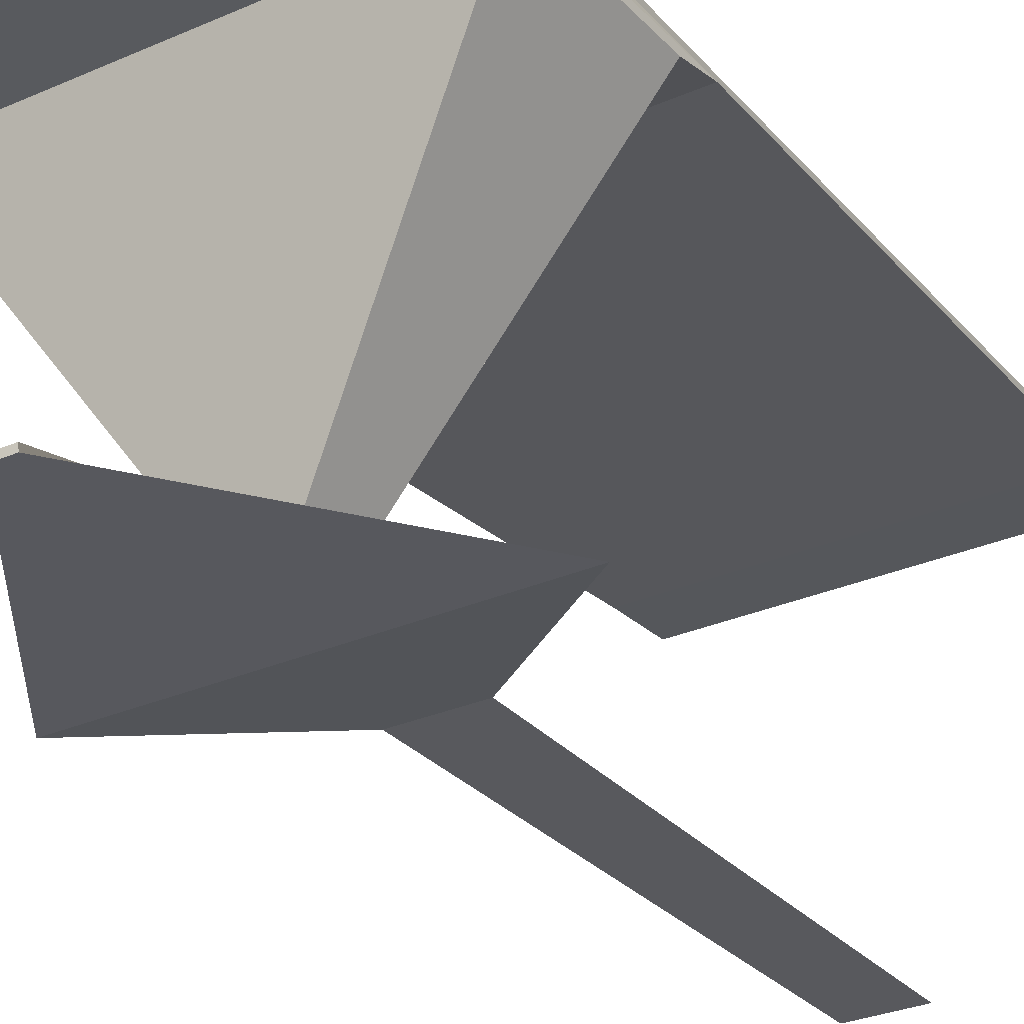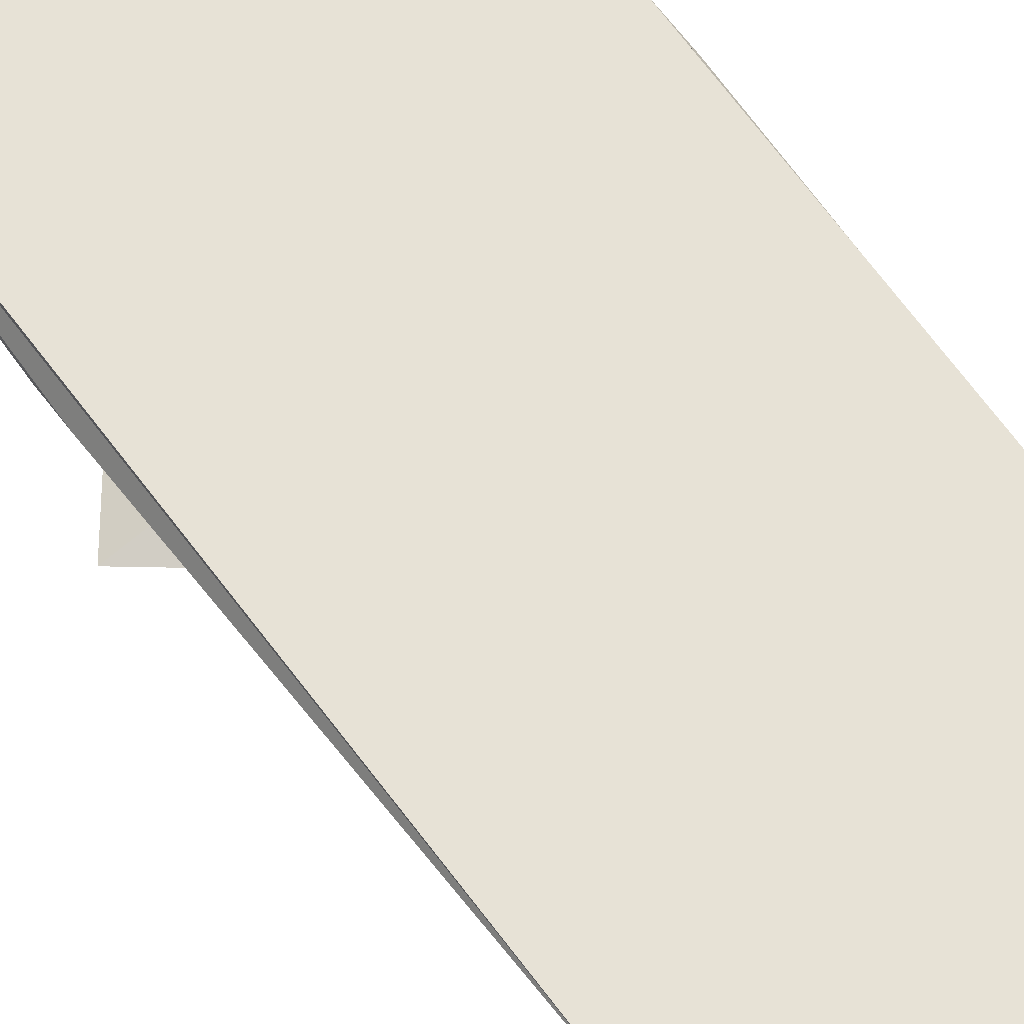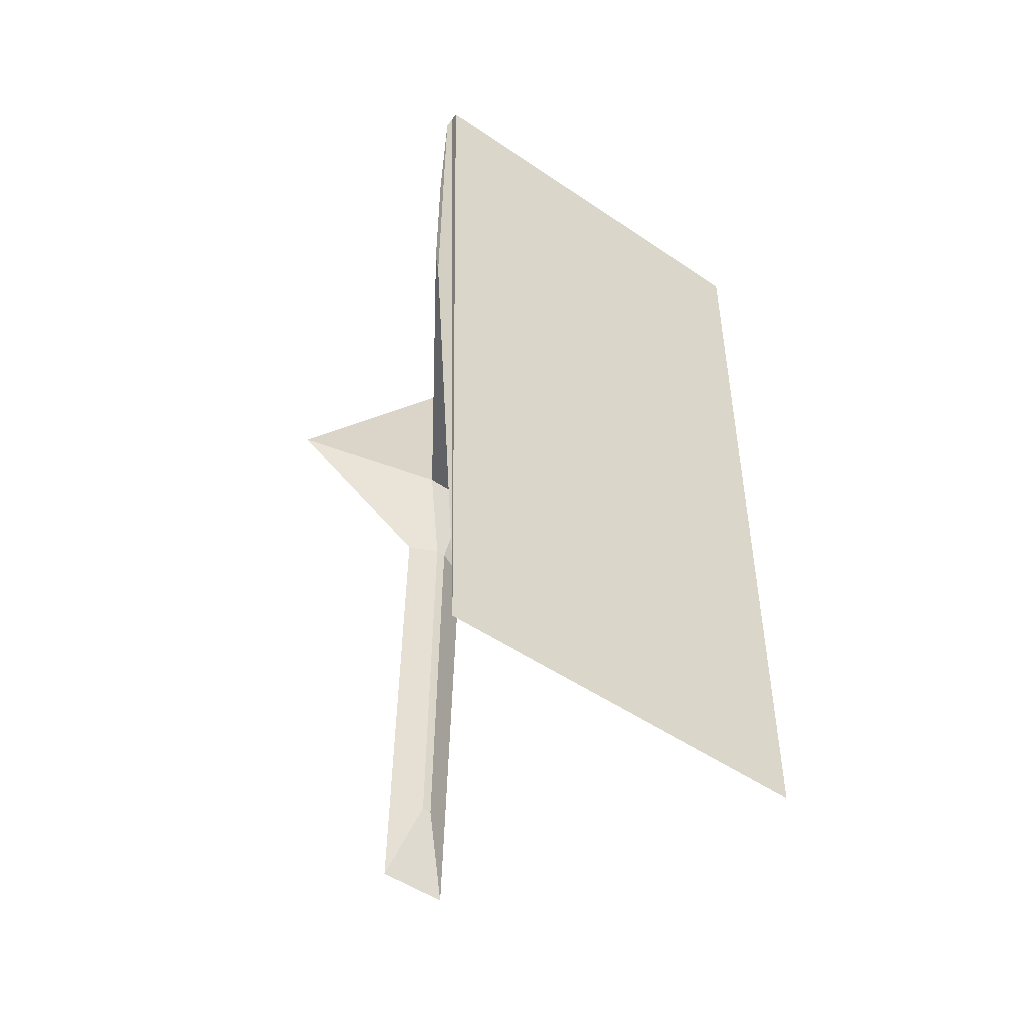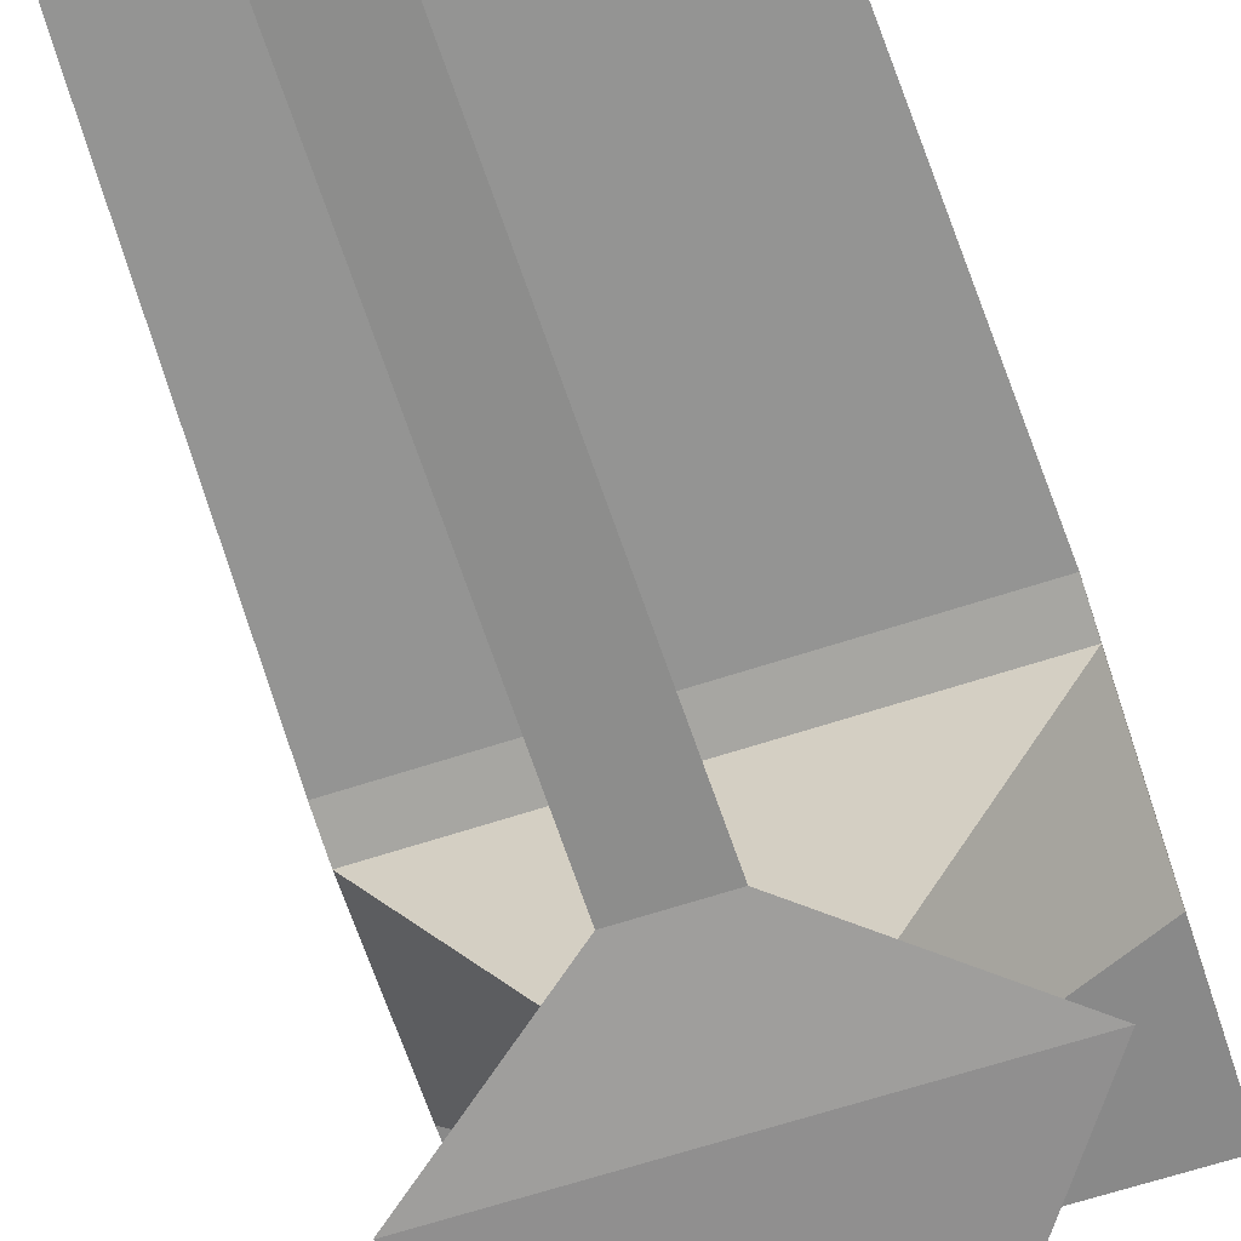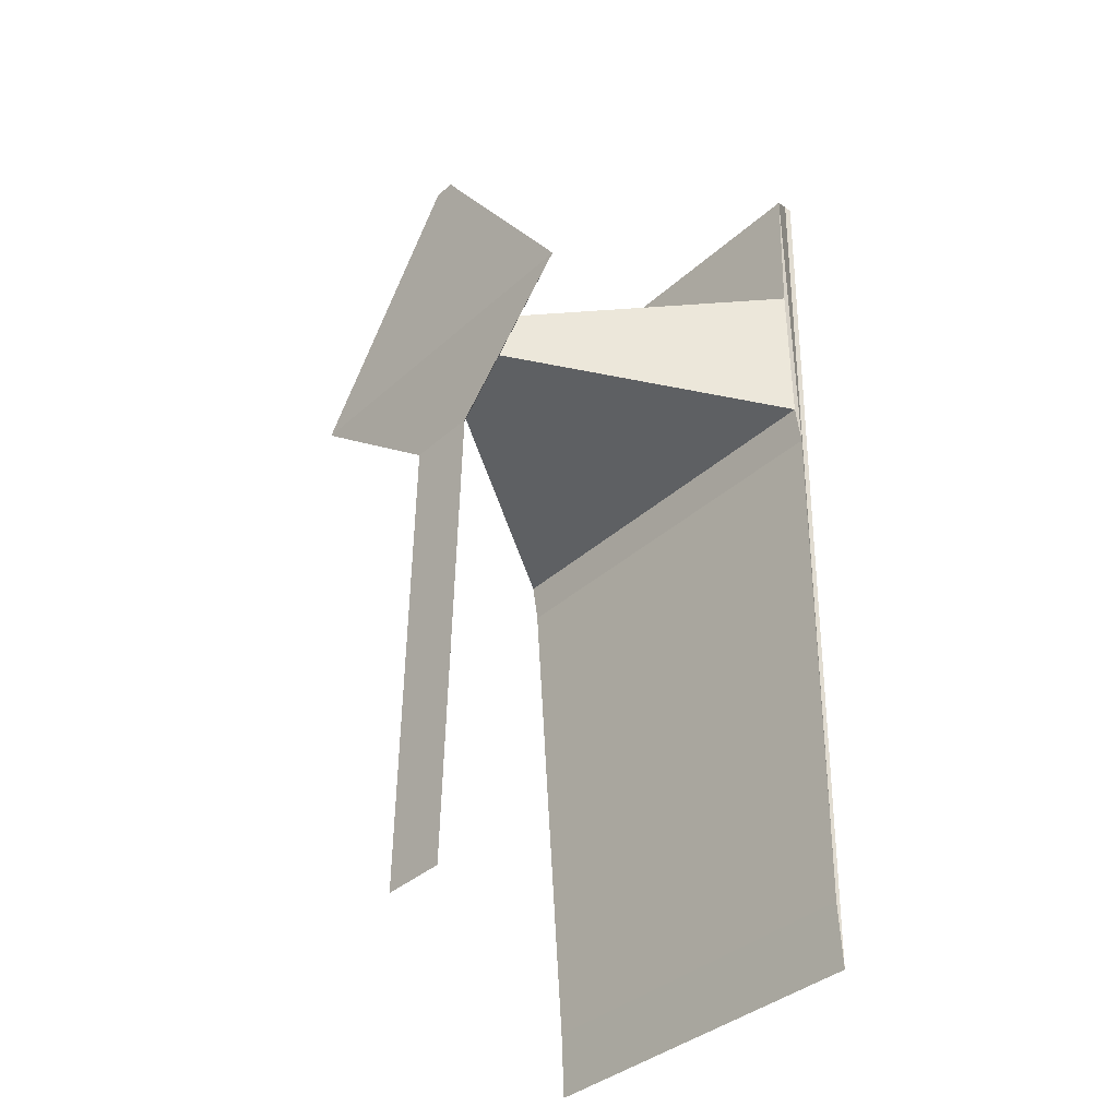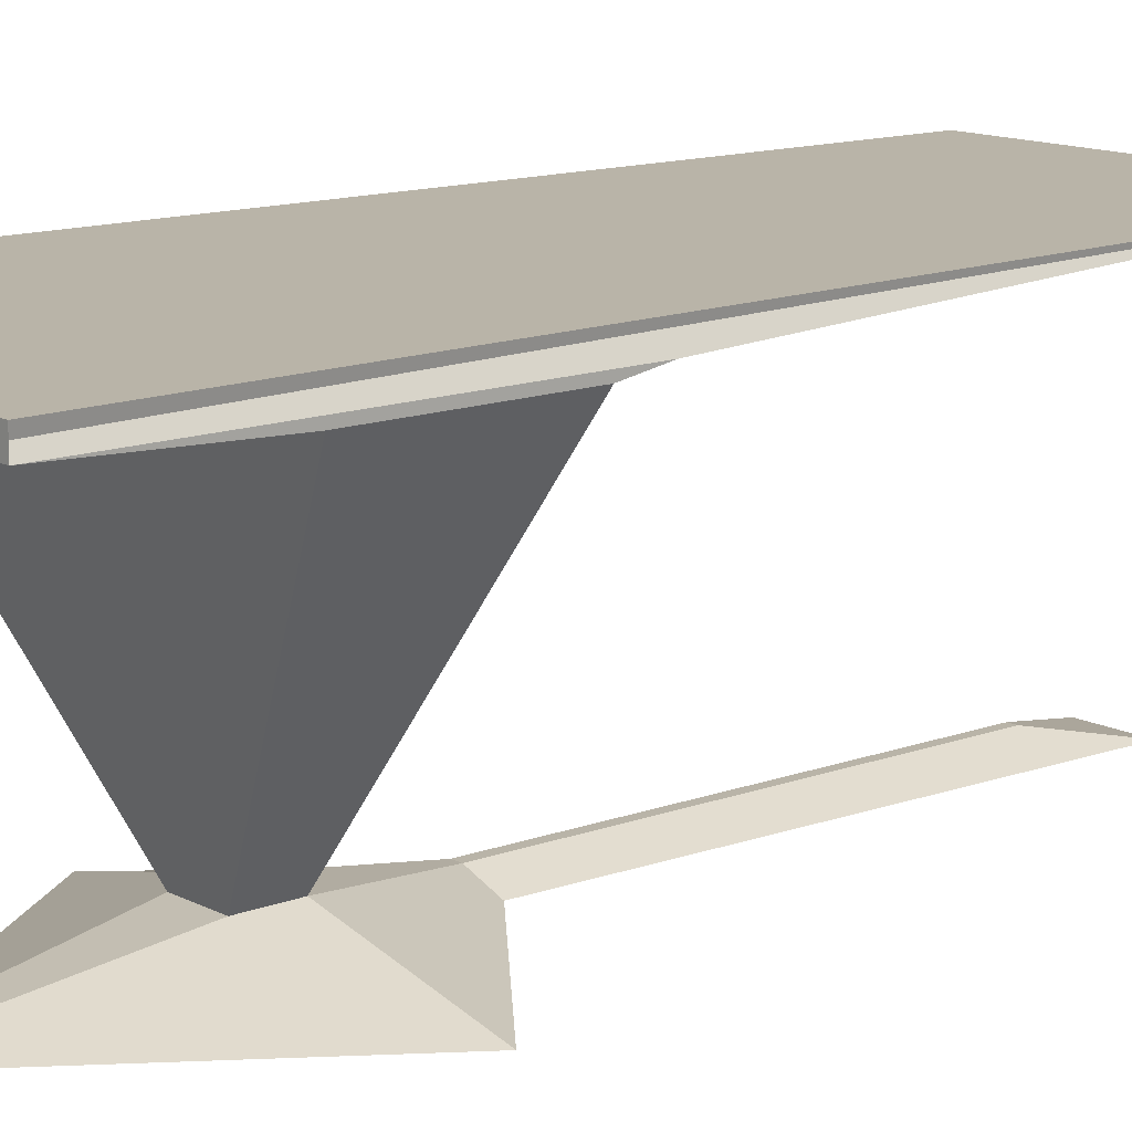
<metadata>
{"format":"obj","ext":"obj","renderer":"f3d","projection":"perspective","resolution":1024,"background":"white","views":[{"elev":-28.9,"azim":33.5,"up":"+Y"},{"elev":63.1,"azim":144.7,"up":"+Y"},{"elev":-53.2,"azim":144.2,"up":"+Z"},{"elev":-65.4,"azim":-161.8,"up":"+Y"},{"elev":-37.9,"azim":48.4,"up":"+Z"},{"elev":13.3,"azim":49.1,"up":"+Y"}]}
</metadata>
<code>
o Bureau_Cube
v -0.8845 1.592 -2.599
v -0.8845 1.578 -2.283
v -1 1.592 1.946
v -1 1.552 1.946
v 0.8845 1.592 -2.599
v 0.8845 1.578 -2.283
v 1 1.592 1.946
v 1 1.552 1.946
v 1 1.503 0.2153
v 1 1.503 1.946
v -1 1.503 0.2153
v -1 1.503 1.946
v 1 1.471 0.4028
v 1 1.471 1.186
v -1 1.471 0.4028
v -1 1.471 1.186
v 0.121 0.138 0.5855
v 0.121 0.138 0.8173
v -0.121 0.138 0.5855
v -0.121 0.138 0.8173
v 0.8732 -0.04055 0.5771
v -0.8732 -0.04055 0.5771
v -0.02395 0.08173 0.03215
v 0.02395 0.08173 0.03215
v -0.1728 0.01932 0.02369
v 0.1728 0.01932 0.02369
v -0.02182 0.069 -1.974
v 0.02182 0.069 -1.974
v -0.1574 -0.0223 -2.399
v 0.1574 -0.0223 -2.399
v 0.0519 -0.04055 1.742
v 0.03549 -0.001355 1.728
v -0.03549 -0.001355 1.728
v -0.0519 -0.04055 1.742
f 1 5 7 3
f 4 3 7 8
f 8 7 5 6
f 8 6 9 10
f 2 1 3 4
f 6 5 1 2
f 12 10 14 16
f 2 4 12 11
f 6 2 11 9
f 4 8 10 12
f 16 14 18 20
f 10 9 13 14
f 11 12 16 15
f 9 11 15 13
f 14 13 17 18
f 15 16 20 19
f 13 15 19 17
f 20 18 32 33
f 21 17 24 26
f 19 20 33 34 22
f 21 22 34 31
f 24 23 27 28
f 17 19 23 24
f 19 22 25 23
f 22 21 26 25
f 28 27 29 30
f 26 24 28 30
f 25 26 30 29
f 23 25 29 27
f 31 34 33 32
f 18 17 21 31 32

</code>
